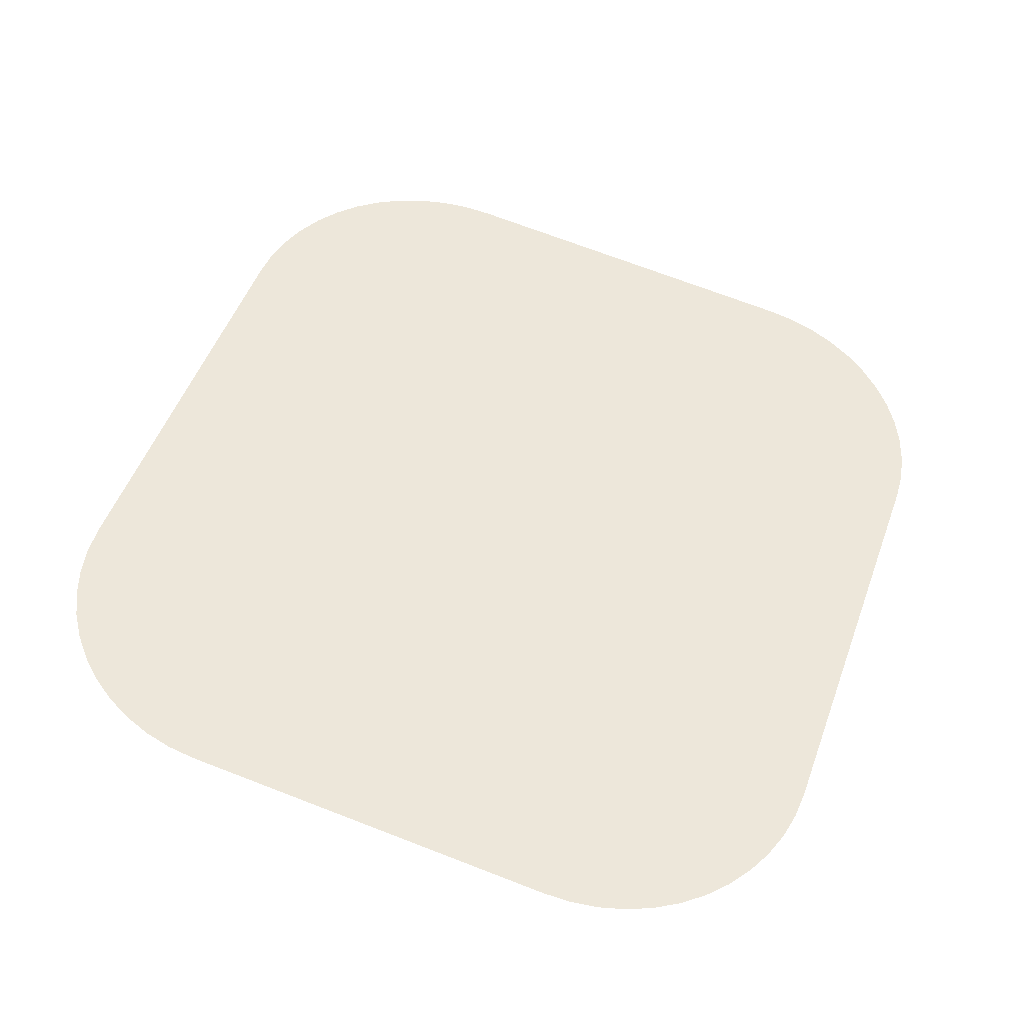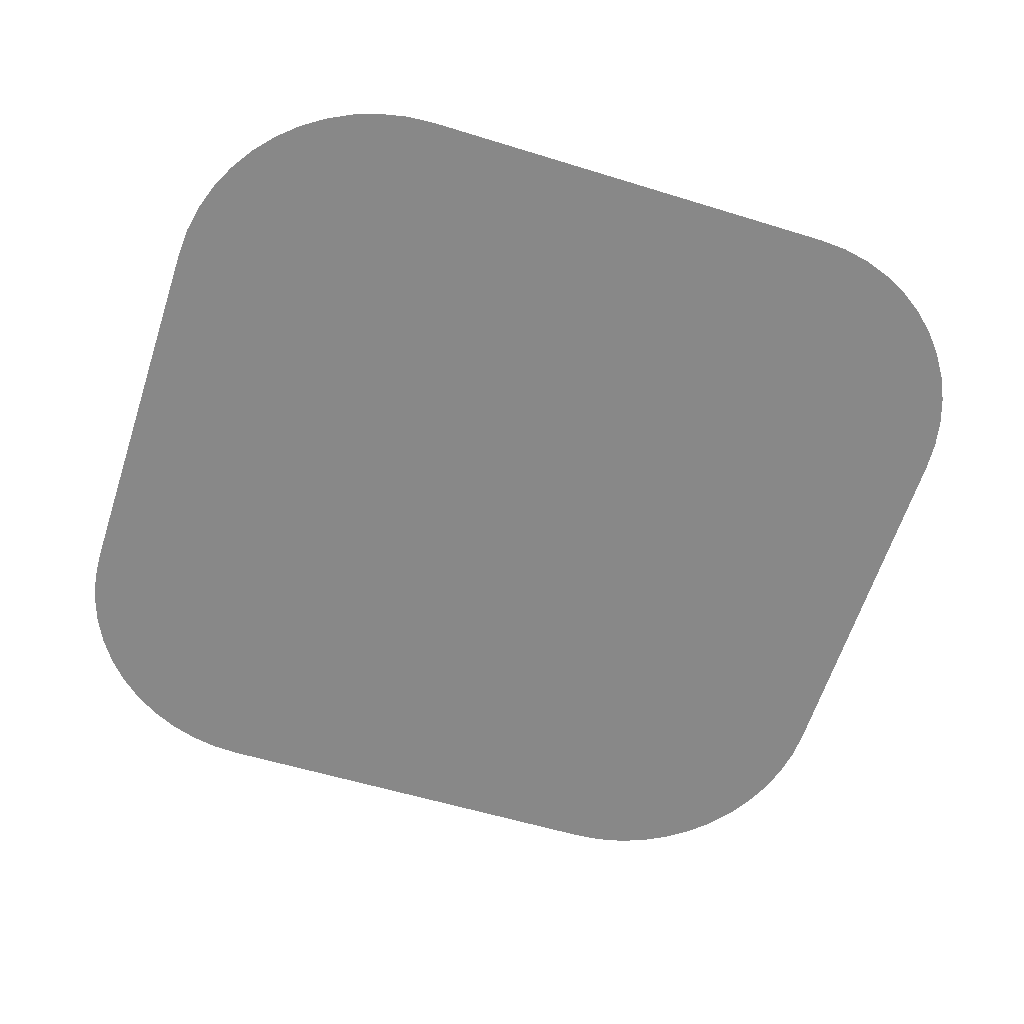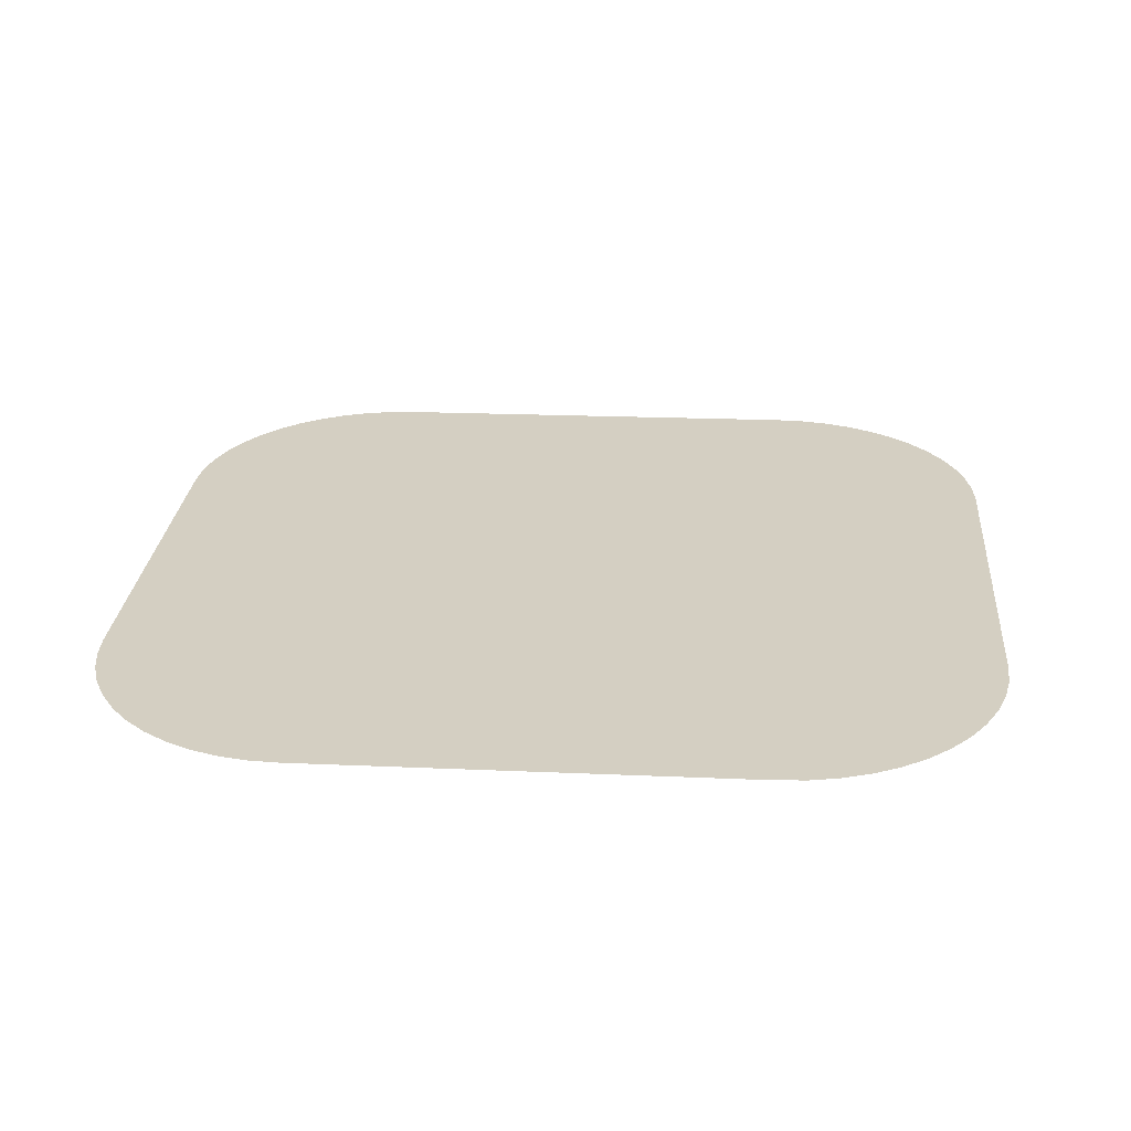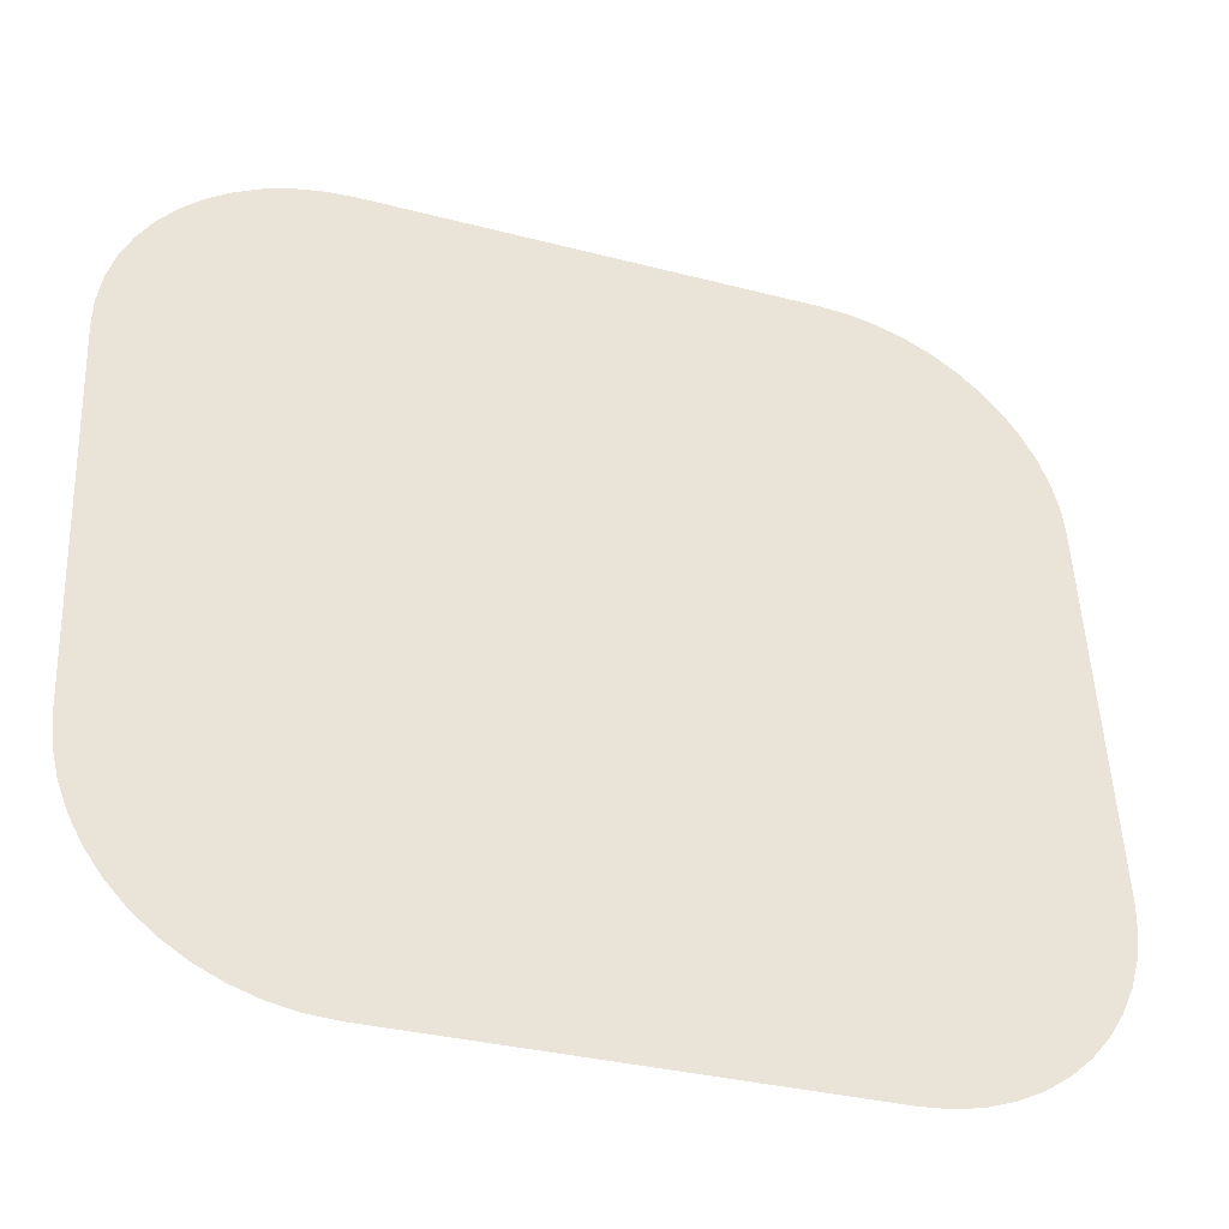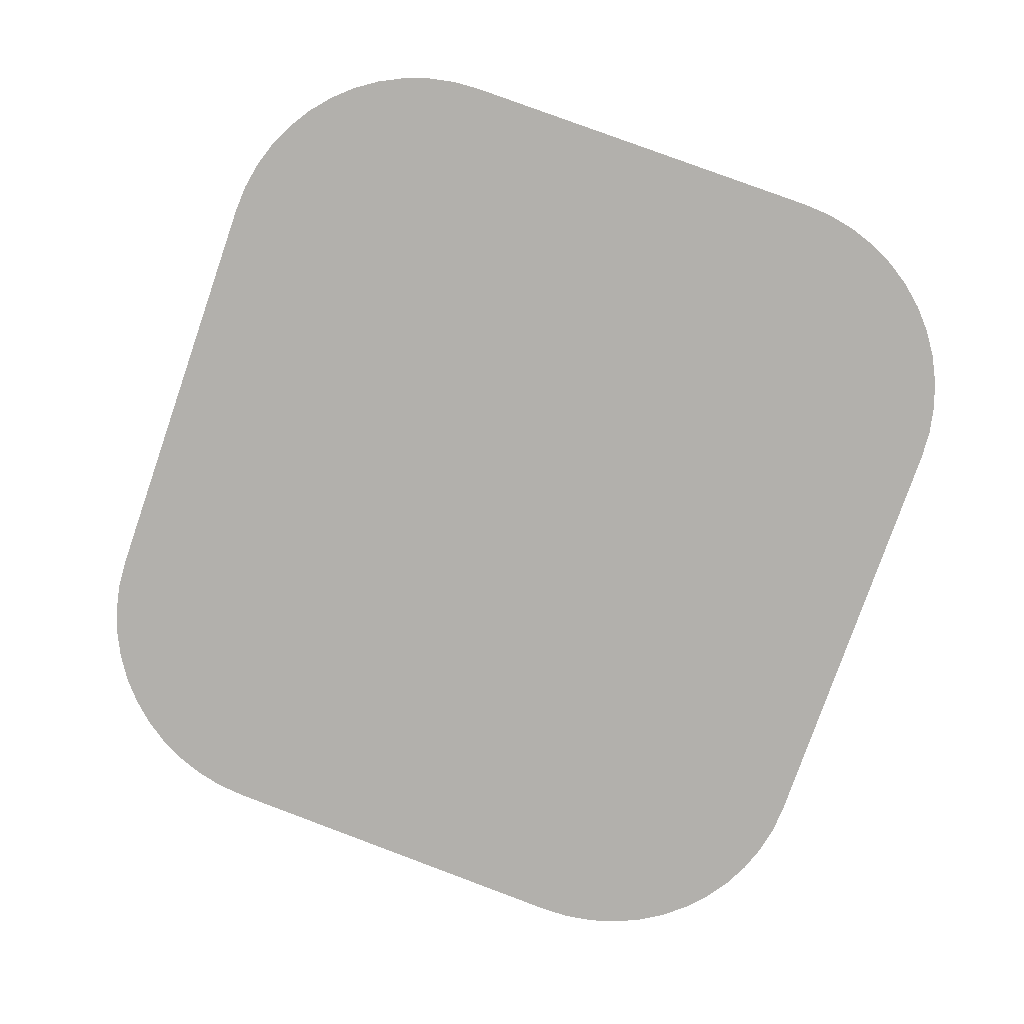
<metadata>
{"format":"obj","ext":"obj","renderer":"f3d","projection":"perspective","resolution":1024,"background":"white","views":[{"elev":50.9,"azim":-70.2,"up":"+Y"},{"elev":-55.7,"azim":161.9,"up":"+Y"},{"elev":18.9,"azim":4.9,"up":"+Y"},{"elev":-31.9,"azim":159.6,"up":"+Z"},{"elev":-78.1,"azim":-109.1,"up":"+Y"}]}
</metadata>
<code>
o #ID3439
v -0.6117 0.009233 0.1221
v -0.6118 0.01403 0.0838
v -0.6118 0.009563 0.1194
v -0.6117 0.01436 0.08116
v -0.6111 0.008907 0.1247
v -0.6111 0.01469 0.07857
v -0.6103 0.008593 0.1272
v -0.6103 0.015 0.07606
v -0.6091 0.008296 0.1296
v -0.6091 0.0153 0.07369
v -0.6076 0.00802 0.1318
v -0.6076 0.01558 0.07149
v -0.6059 0.007771 0.1337
v -0.6059 0.01583 0.0695
v -0.6039 0.007552 0.1355
v -0.6039 0.01605 0.06776
v -0.6016 0.007368 0.137
v -0.6016 0.01623 0.06629
v -0.5992 0.007221 0.1381
v -0.5992 0.01638 0.06512
v -0.5967 0.007114 0.139
v -0.5967 0.01648 0.06427
v -0.5941 0.00705 0.1395
v -0.5941 0.01655 0.06375
v -0.5914 0.007028 0.1397
v -0.5914 0.01657 0.06358
v -0.5507 0.007028 0.1397
v -0.5507 0.01657 0.06358
v -0.548 0.00705 0.1395
v -0.548 0.01655 0.06375
v -0.5454 0.007114 0.139
v -0.5454 0.01648 0.06427
v -0.5429 0.007221 0.1381
v -0.5429 0.01638 0.06512
v -0.5405 0.007368 0.137
v -0.5405 0.01623 0.06629
v -0.5383 0.007552 0.1355
v -0.5383 0.01605 0.06776
v -0.5363 0.007771 0.1337
v -0.5363 0.01583 0.0695
v -0.5345 0.00802 0.1318
v -0.5345 0.01558 0.07149
v -0.533 0.008296 0.1296
v -0.533 0.0153 0.07369
v -0.5319 0.008593 0.1272
v -0.5319 0.015 0.07606
v -0.531 0.008907 0.1247
v -0.531 0.01469 0.07857
v -0.5305 0.009233 0.1221
v -0.5305 0.01436 0.08116
v -0.5303 0.009563 0.1194
v -0.5303 0.01403 0.0838
f 1 2 3
f 3 2 1
f 2 1 4
f 4 1 2
f 4 1 5
f 5 1 4
f 4 5 6
f 6 5 4
f 6 5 7
f 7 5 6
f 6 7 8
f 8 7 6
f 8 7 9
f 9 7 8
f 8 9 10
f 10 9 8
f 10 9 11
f 11 9 10
f 10 11 12
f 12 11 10
f 12 11 13
f 13 11 12
f 12 13 14
f 14 13 12
f 14 13 15
f 15 13 14
f 14 15 16
f 16 15 14
f 16 15 17
f 17 15 16
f 16 17 18
f 18 17 16
f 18 17 19
f 19 17 18
f 18 19 20
f 20 19 18
f 20 19 21
f 21 19 20
f 20 21 22
f 22 21 20
f 22 21 23
f 23 21 22
f 22 23 24
f 24 23 22
f 24 23 25
f 25 23 24
f 24 25 26
f 26 25 24
f 26 25 27
f 27 25 26
f 26 27 28
f 28 27 26
f 28 27 29
f 29 27 28
f 28 29 30
f 30 29 28
f 30 29 31
f 31 29 30
f 30 31 32
f 32 31 30
f 32 31 33
f 33 31 32
f 32 33 34
f 34 33 32
f 34 33 35
f 35 33 34
f 34 35 36
f 36 35 34
f 36 35 37
f 37 35 36
f 36 37 38
f 38 37 36
f 38 37 39
f 39 37 38
f 38 39 40
f 40 39 38
f 40 39 41
f 41 39 40
f 40 41 42
f 42 41 40
f 42 41 43
f 43 41 42
f 42 43 44
f 44 43 42
f 44 43 45
f 45 43 44
f 44 45 46
f 46 45 44
f 46 45 47
f 47 45 46
f 46 47 48
f 48 47 46
f 48 47 49
f 49 47 48
f 48 49 50
f 50 49 48
f 50 49 51
f 51 49 50
f 50 51 52
f 52 51 50

</code>
